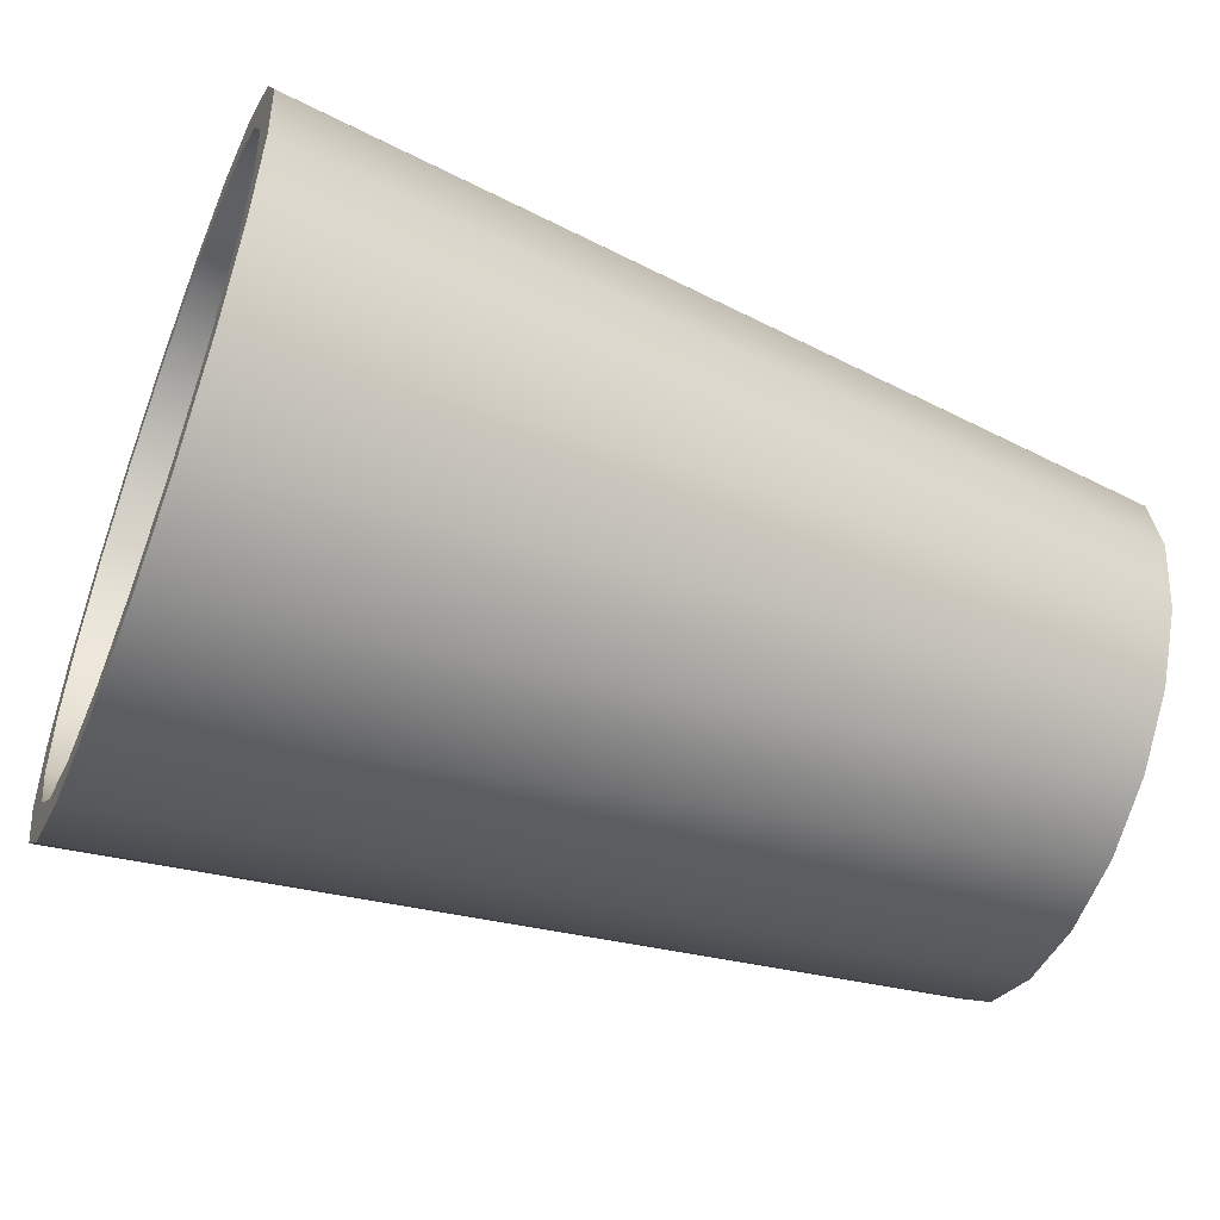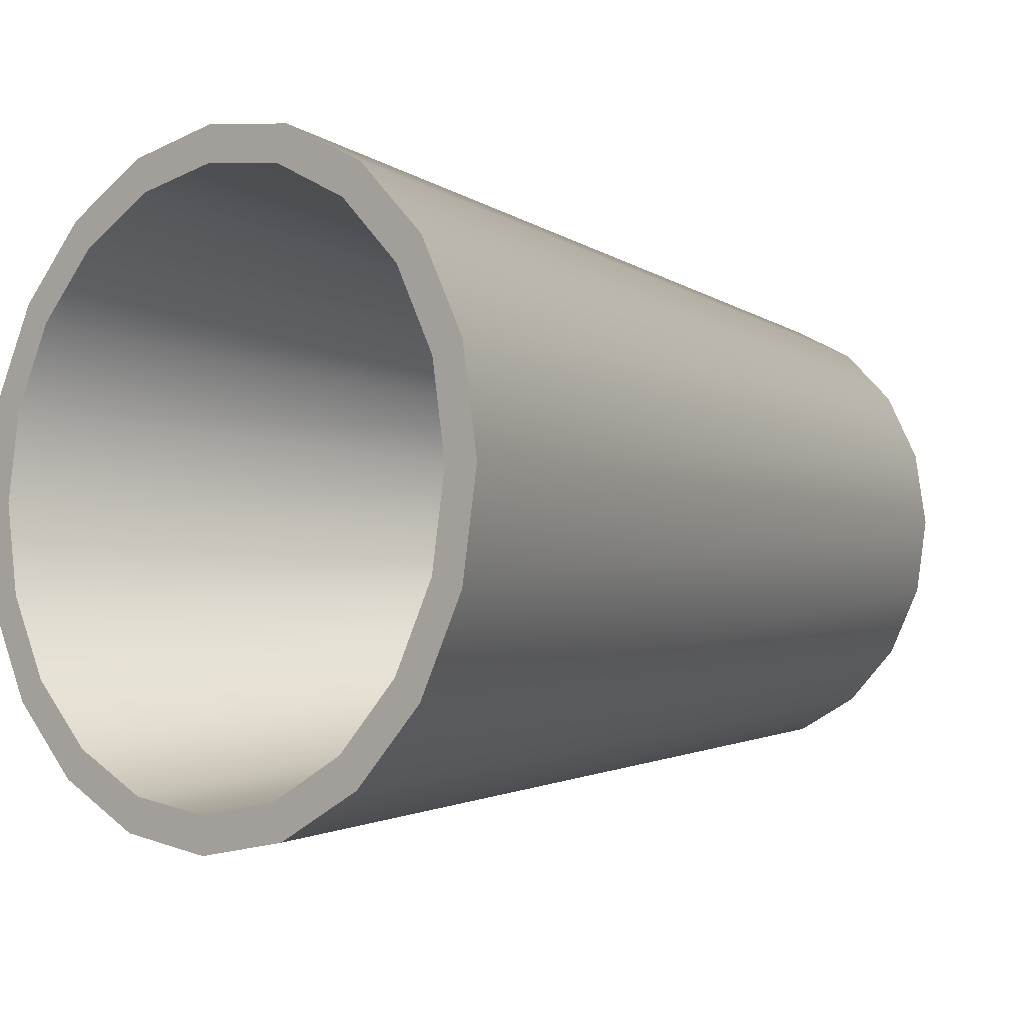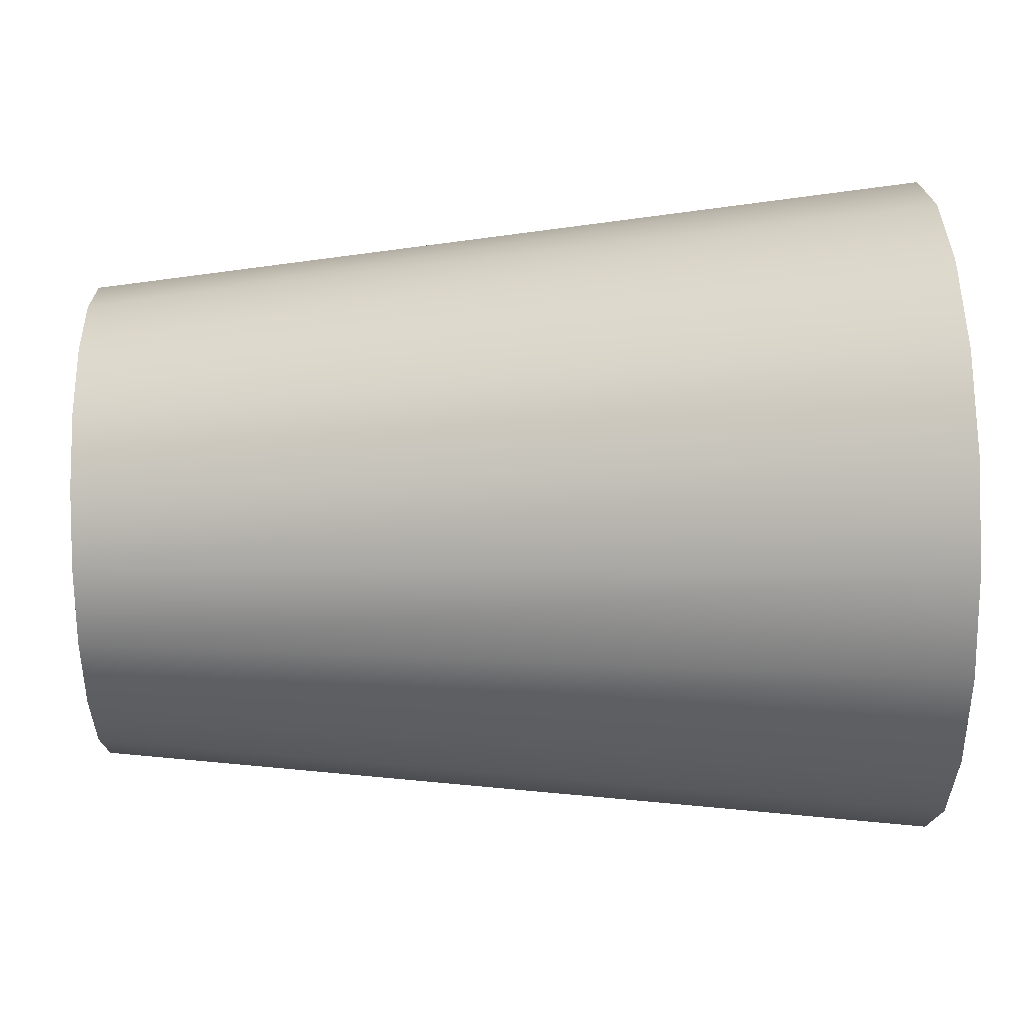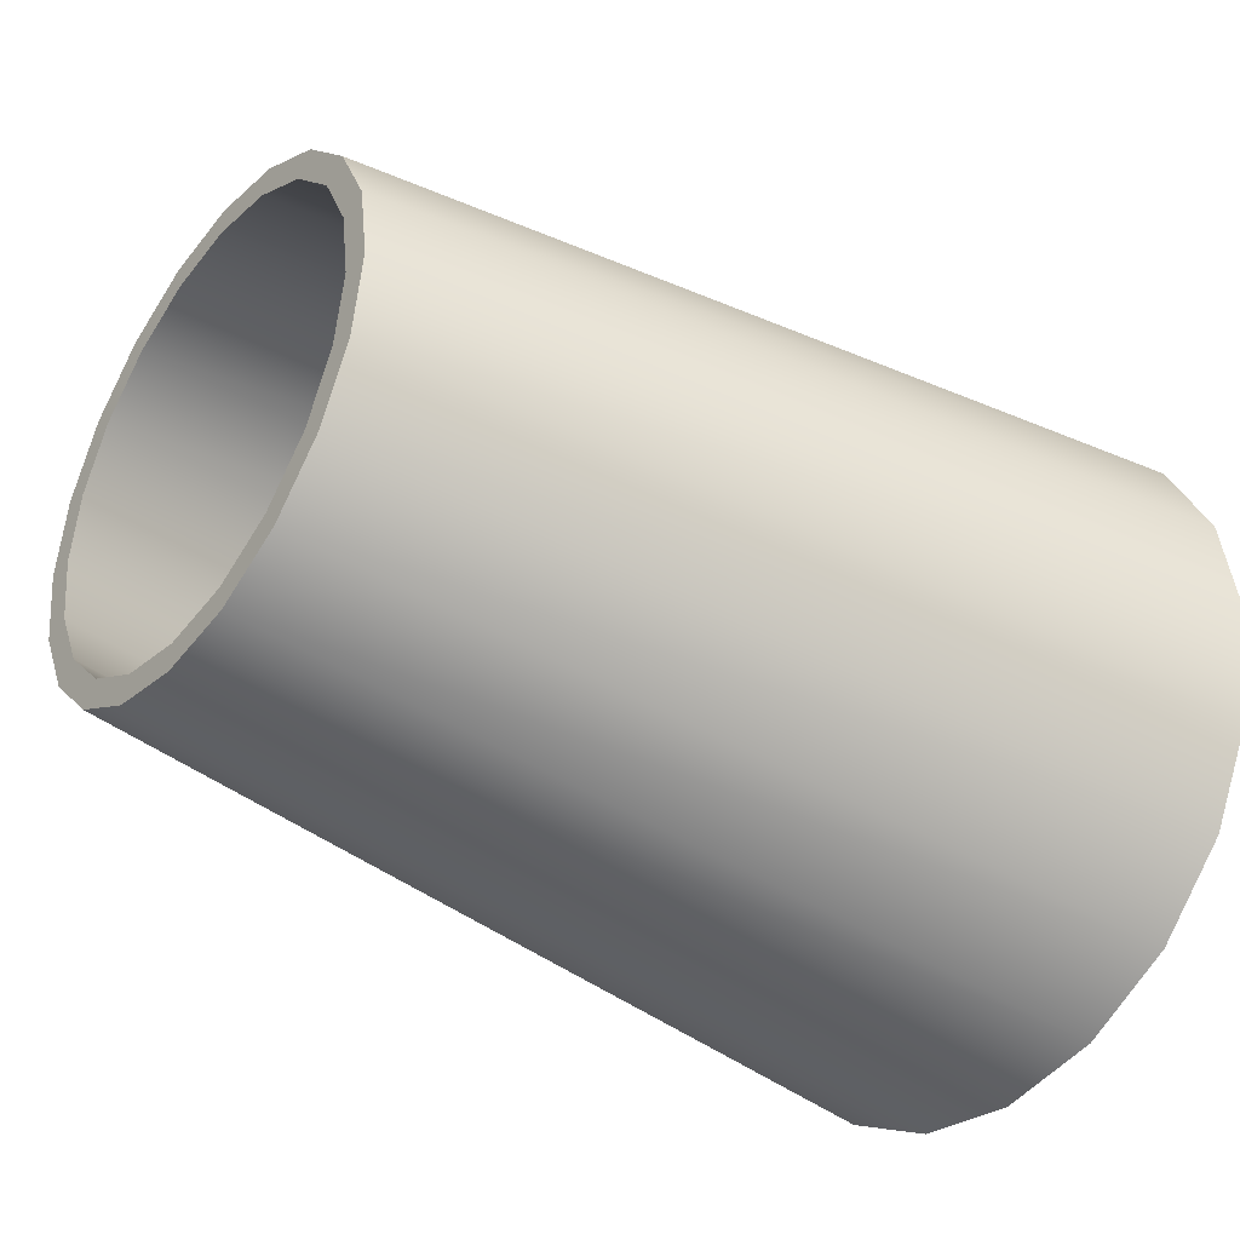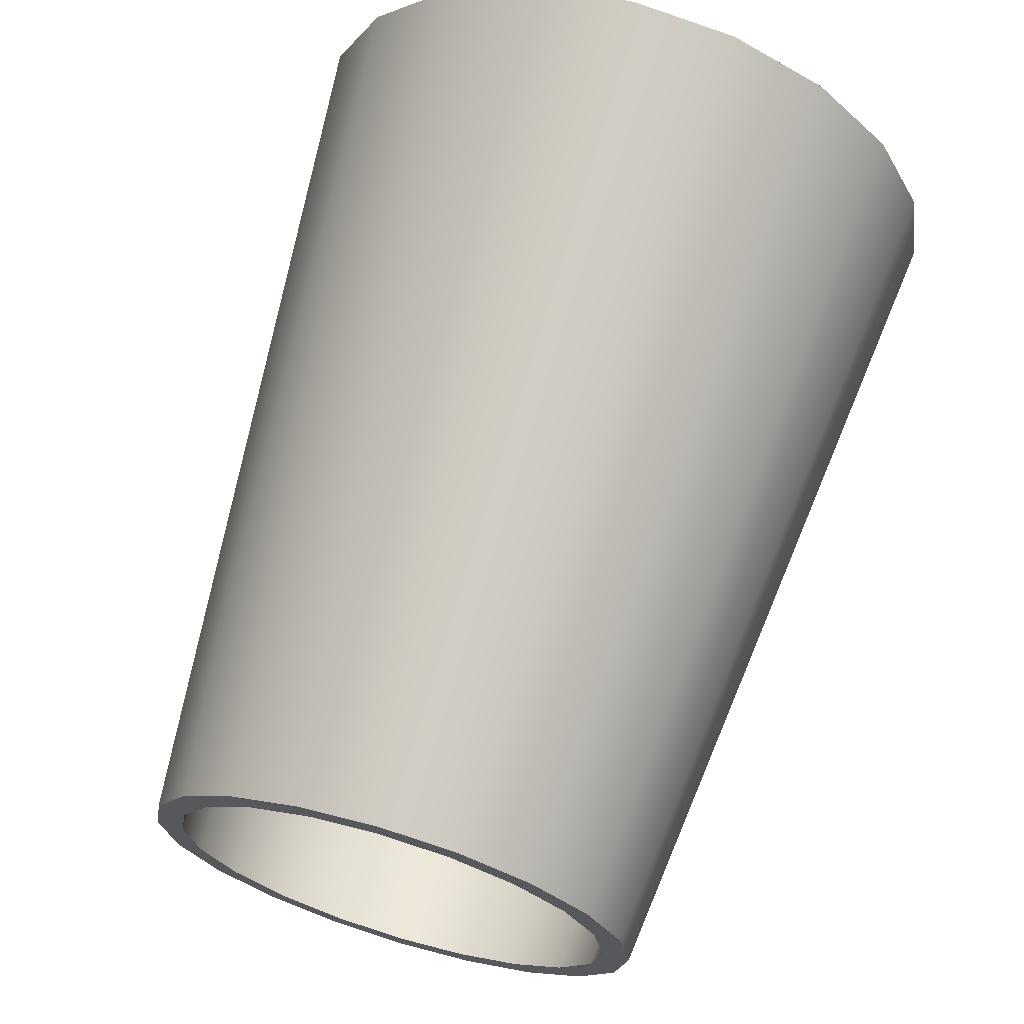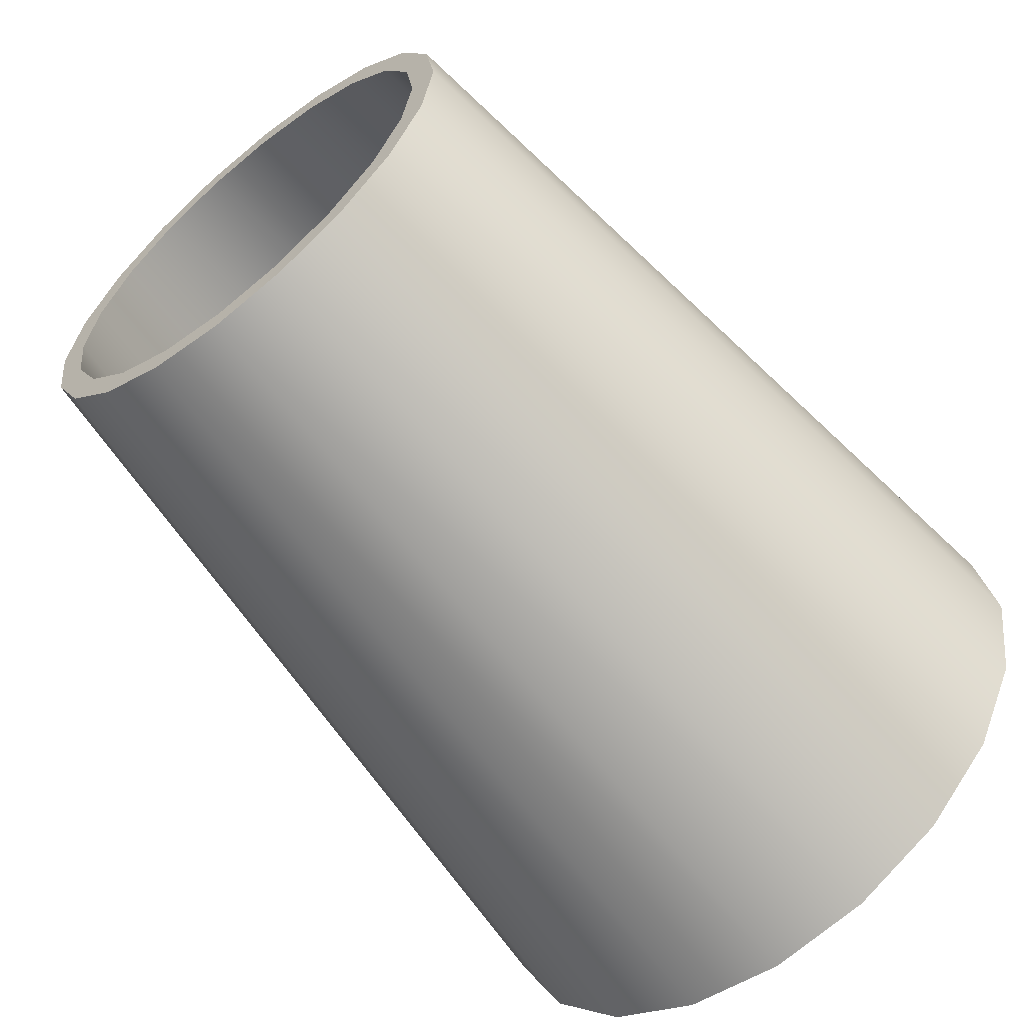
<metadata>
{"format":"obj","ext":"obj","renderer":"f3d","projection":"perspective","resolution":1024,"background":"white","views":[{"elev":-52.6,"azim":158.3,"up":"+Z"},{"elev":-4.4,"azim":131.7,"up":"+Z"},{"elev":47.0,"azim":-1.5,"up":"+Y"},{"elev":-37.5,"azim":-37.1,"up":"+Y"},{"elev":67.4,"azim":-73.5,"up":"+Z"},{"elev":-60.5,"azim":-51.2,"up":"+Z"}]}
</metadata>
<code>
v  -1.25 0.8485 -0.2757
v  -1.25 0.8922 -0
v  -3.75 0.612 -0.1989
v  -3.75 0.6435 0
v  -1.25 0.7218 -0.5244
v  -3.75 0.5206 -0.3783
v  -1.25 0.5244 -0.7218
v  -3.75 0.3783 -0.5206
v  -1.25 0.2757 -0.8485
v  -3.75 0.1989 -0.612
v  -1.25 0 -0.8922
v  -3.75 -0 -0.6435
v  -1.25 -0.2757 -0.8485
v  -3.75 -0.1989 -0.612
v  -1.25 -0.5244 -0.7218
v  -3.75 -0.3783 -0.5206
v  -1.25 -0.7218 -0.5244
v  -3.75 -0.5206 -0.3783
v  -1.25 -0.8485 -0.2757
v  -3.75 -0.612 -0.1989
v  -1.25 -0.8922 -0
v  -3.75 -0.6435 0
v  -1.25 -0.8485 0.2757
v  -3.75 -0.612 0.1989
v  -1.25 -0.7218 0.5244
v  -3.75 -0.5206 0.3783
v  -1.25 -0.5244 0.7218
v  -3.75 -0.3783 0.5206
v  -1.25 -0.2757 0.8485
v  -3.75 -0.1989 0.612
v  -1.25 0 0.8922
v  -3.75 -0 0.6435
v  -1.25 0.2757 0.8485
v  -3.75 0.1989 0.612
v  -1.25 0.5244 0.7218
v  -3.75 0.3783 0.5206
v  -1.25 0.7218 0.5244
v  -3.75 0.5206 0.3783
v  -1.25 0.8485 0.2757
v  -3.75 0.612 0.1989
v  -3.75 0.686 -0.2229
v  -3.75 0.7213 0
v  -3.75 0.5835 -0.424
v  -3.75 0.424 -0.5835
v  -3.75 0.2229 -0.686
v  -3.75 -0 -0.7213
v  -3.75 -0.2229 -0.686
v  -3.75 -0.424 -0.5835
v  -3.75 -0.5835 -0.424
v  -3.75 -0.686 -0.2229
v  -3.75 -0.7213 0
v  -3.75 -0.686 0.2229
v  -3.75 -0.5835 0.424
v  -3.75 -0.424 0.5835
v  -3.75 -0.2229 0.686
v  -3.75 -0 0.7213
v  -3.75 0.2229 0.686
v  -3.75 0.424 0.5835
v  -3.75 0.5835 0.424
v  -3.75 0.686 0.2229
v  -1.25 0.9511 -0.309
v  -1.25 1 -0
v  -1.25 0.809 -0.5878
v  -1.25 0.5878 -0.809
v  -1.25 0.309 -0.9511
v  -1.25 0 -1
v  -1.25 -0.309 -0.9511
v  -1.25 -0.5878 -0.809
v  -1.25 -0.809 -0.5878
v  -1.25 -0.9511 -0.309
v  -1.25 -1 -0
v  -1.25 -0.9511 0.309
v  -1.25 -0.809 0.5878
v  -1.25 -0.5878 0.809
v  -1.25 -0.309 0.9511
v  -1.25 0 1
v  -1.25 0.309 0.9511
v  -1.25 0.5878 0.809
v  -1.25 0.809 0.5878
v  -1.25 0.9511 0.309
g pPipe1
f 1 2 3
f 3 2 4
f 5 1 6
f 6 1 3
f 7 5 8
f 8 5 6
f 9 7 10
f 10 7 8
f 11 9 12
f 12 9 10
f 13 11 14
f 14 11 12
f 15 13 16
f 16 13 14
f 17 15 18
f 18 15 16
f 19 17 20
f 20 17 18
f 21 19 22
f 22 19 20
f 23 21 24
f 24 21 22
f 25 23 26
f 26 23 24
f 27 25 28
f 28 25 26
f 29 27 30
f 30 27 28
f 31 29 32
f 32 29 30
f 33 31 34
f 34 31 32
f 35 33 36
f 36 33 34
f 37 35 38
f 38 35 36
f 39 37 40
f 40 37 38
f 2 39 4
f 4 39 40
f 3 4 41
f 41 4 42
f 6 3 43
f 43 3 41
f 8 6 44
f 44 6 43
f 10 8 45
f 45 8 44
f 12 10 46
f 46 10 45
f 14 12 47
f 47 12 46
f 16 14 48
f 48 14 47
f 18 16 49
f 49 16 48
f 20 18 50
f 50 18 49
f 22 20 51
f 51 20 50
f 24 22 52
f 52 22 51
f 26 24 53
f 53 24 52
f 28 26 54
f 54 26 53
f 30 28 55
f 55 28 54
f 32 30 56
f 56 30 55
f 34 32 57
f 57 32 56
f 36 34 58
f 58 34 57
f 38 36 59
f 59 36 58
f 40 38 60
f 60 38 59
f 4 40 42
f 42 40 60
f 41 42 61
f 61 42 62
f 43 41 63
f 63 41 61
f 44 43 64
f 64 43 63
f 45 44 65
f 65 44 64
f 46 45 66
f 66 45 65
f 47 46 67
f 67 46 66
f 48 47 68
f 68 47 67
f 49 48 69
f 69 48 68
f 50 49 70
f 70 49 69
f 51 50 71
f 71 50 70
f 52 51 72
f 72 51 71
f 53 52 73
f 73 52 72
f 54 53 74
f 74 53 73
f 55 54 75
f 75 54 74
f 56 55 76
f 76 55 75
f 57 56 77
f 77 56 76
f 58 57 78
f 78 57 77
f 59 58 79
f 79 58 78
f 60 59 80
f 80 59 79
f 42 60 62
f 62 60 80
f 61 62 1
f 1 62 2
f 63 61 5
f 5 61 1
f 64 63 7
f 7 63 5
f 65 64 9
f 9 64 7
f 66 65 11
f 11 65 9
f 67 66 13
f 13 66 11
f 68 67 15
f 15 67 13
f 69 68 17
f 17 68 15
f 70 69 19
f 19 69 17
f 71 70 21
f 21 70 19
f 72 71 23
f 23 71 21
f 73 72 25
f 25 72 23
f 74 73 27
f 27 73 25
f 75 74 29
f 29 74 27
f 76 75 31
f 31 75 29
f 77 76 33
f 33 76 31
f 78 77 35
f 35 77 33
f 79 78 37
f 37 78 35
f 80 79 39
f 39 79 37
f 62 80 2
f 2 80 39

</code>
